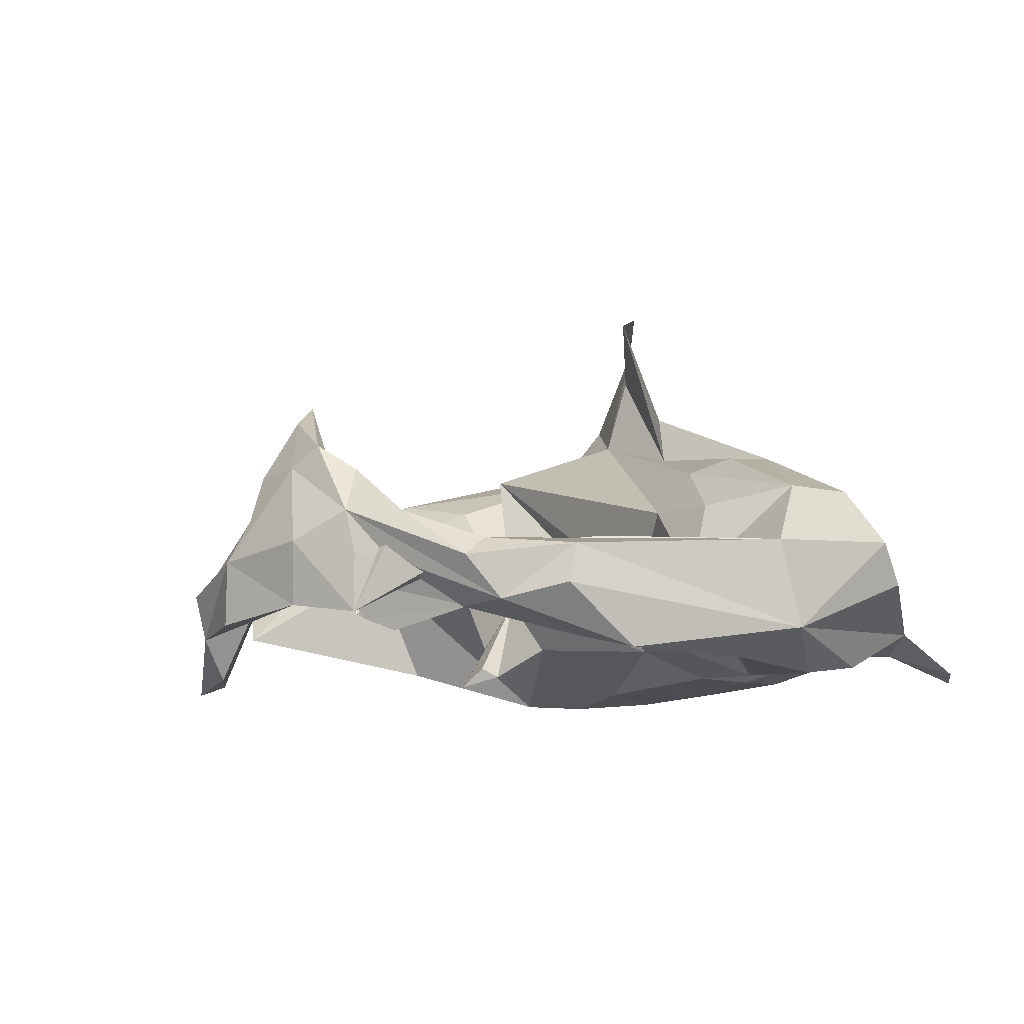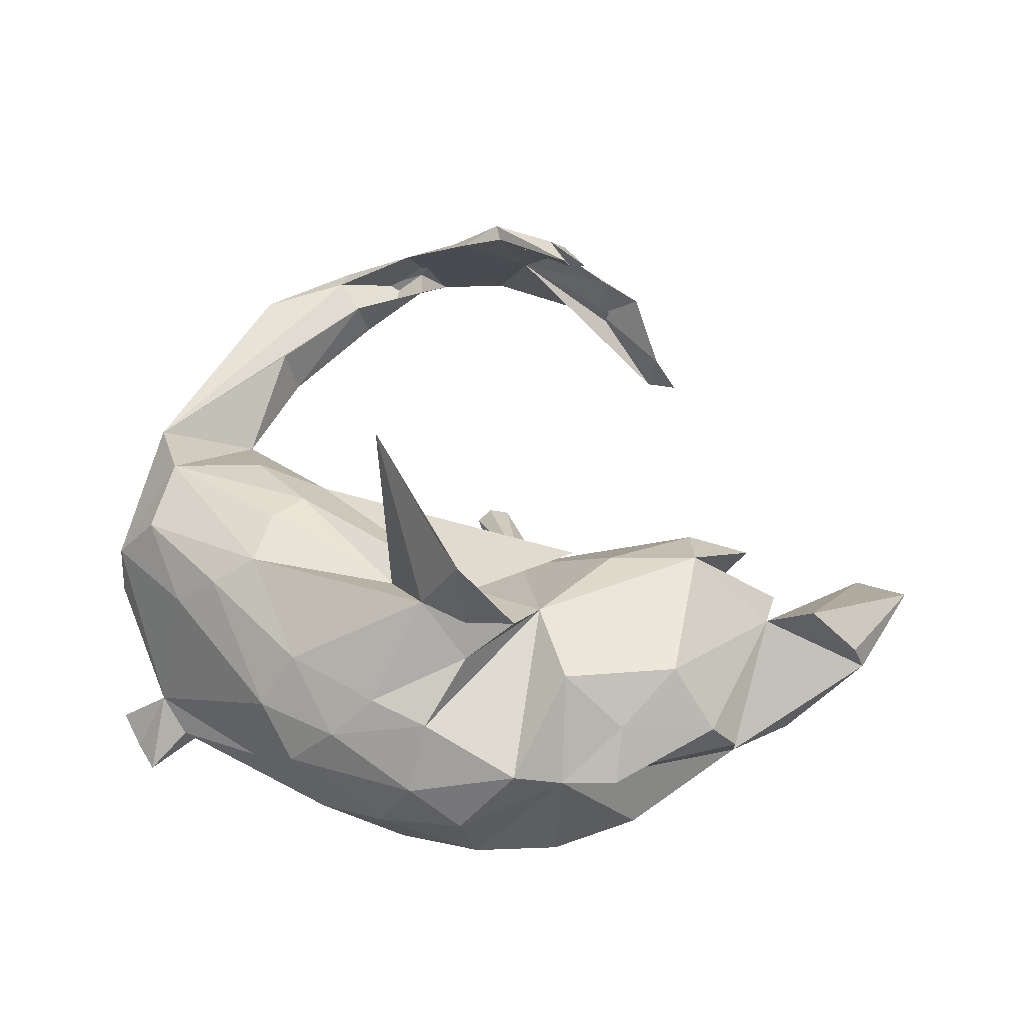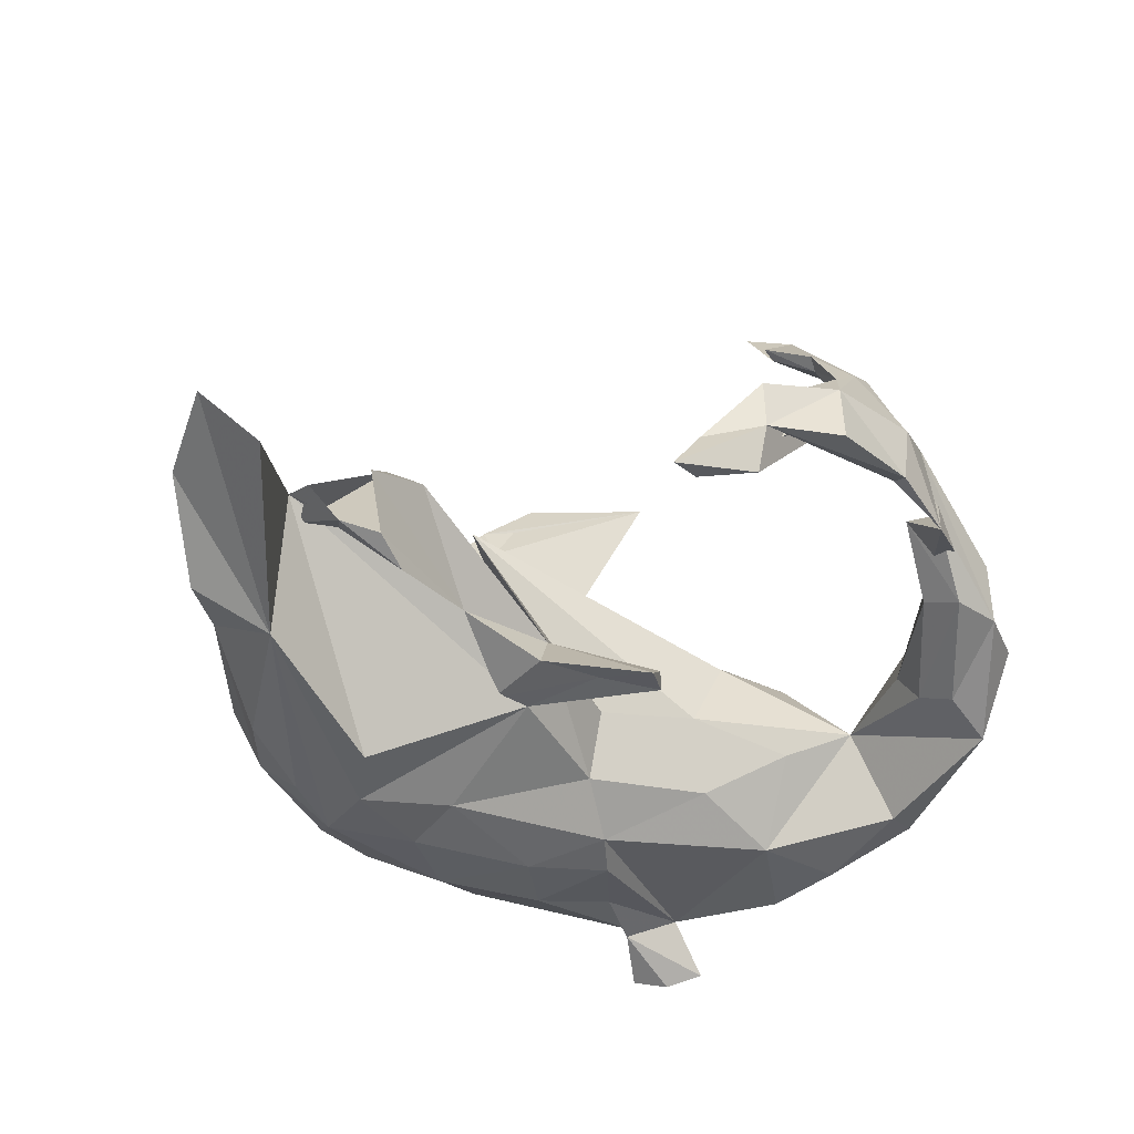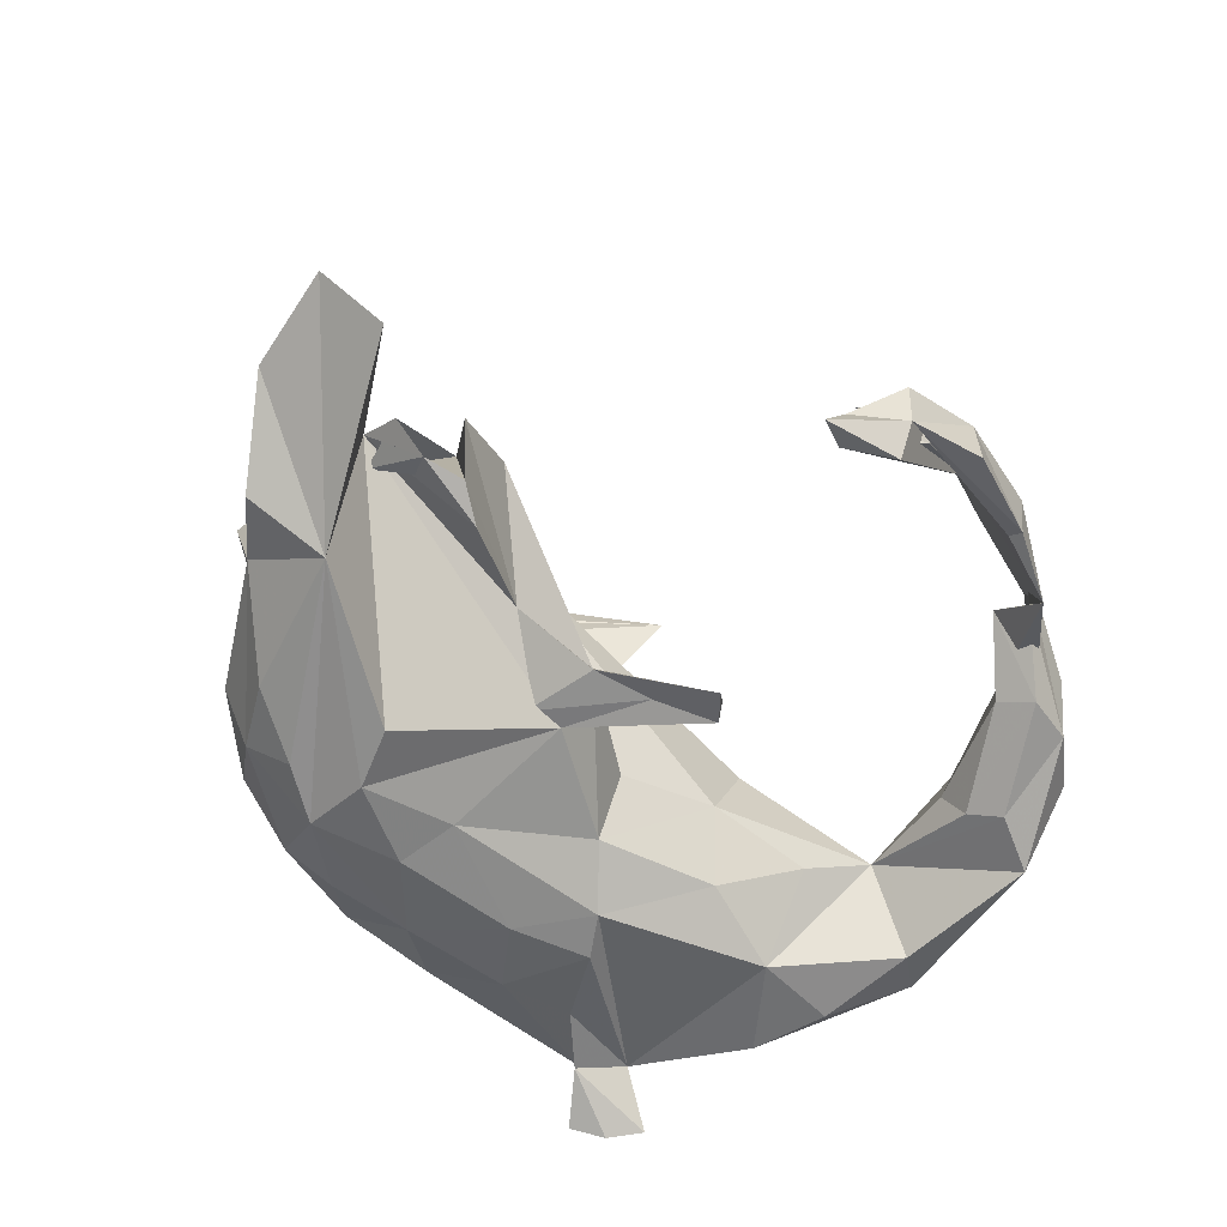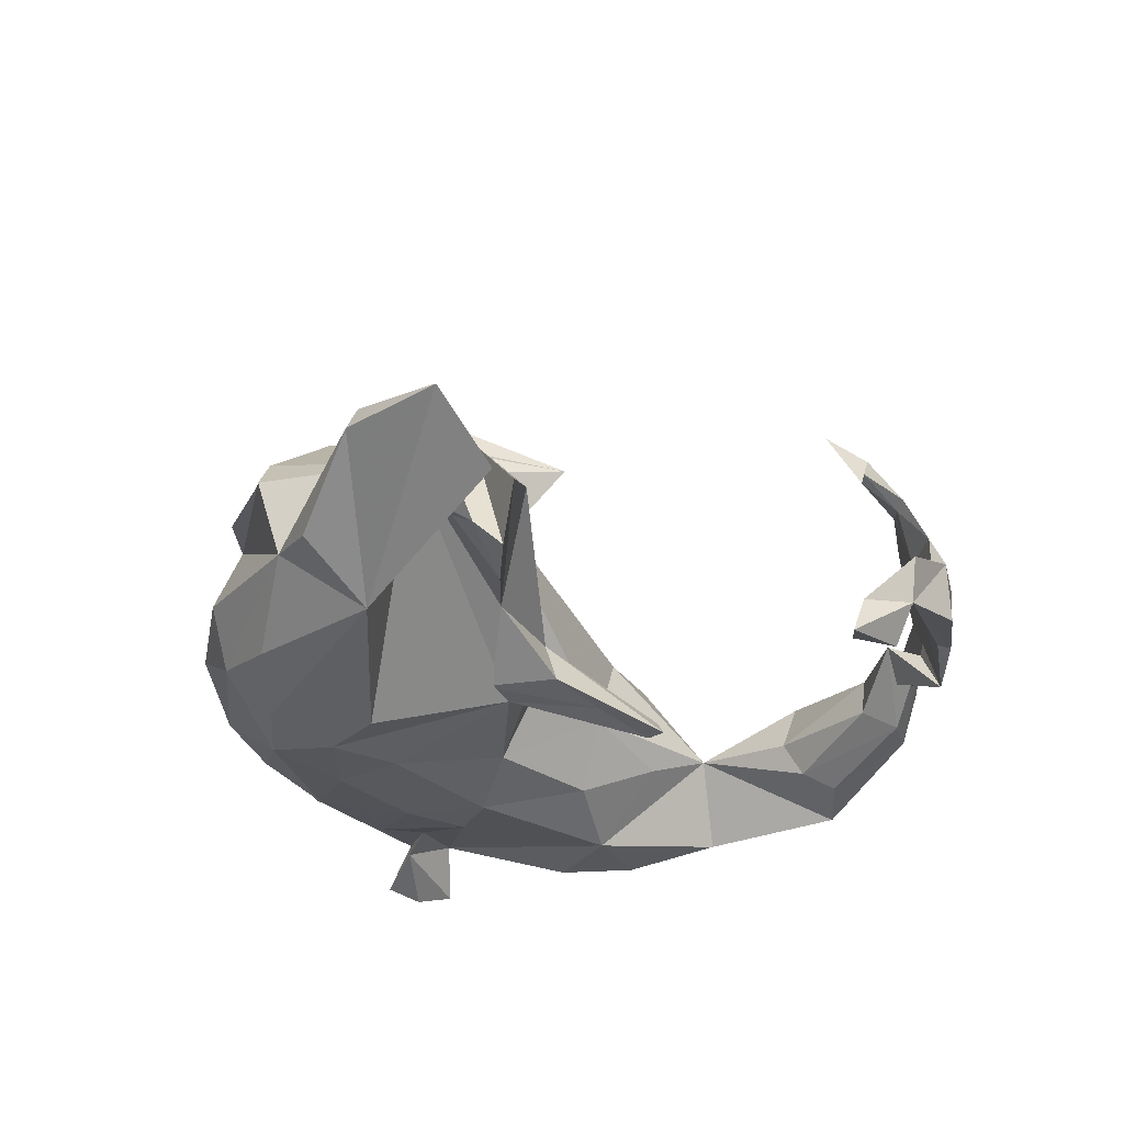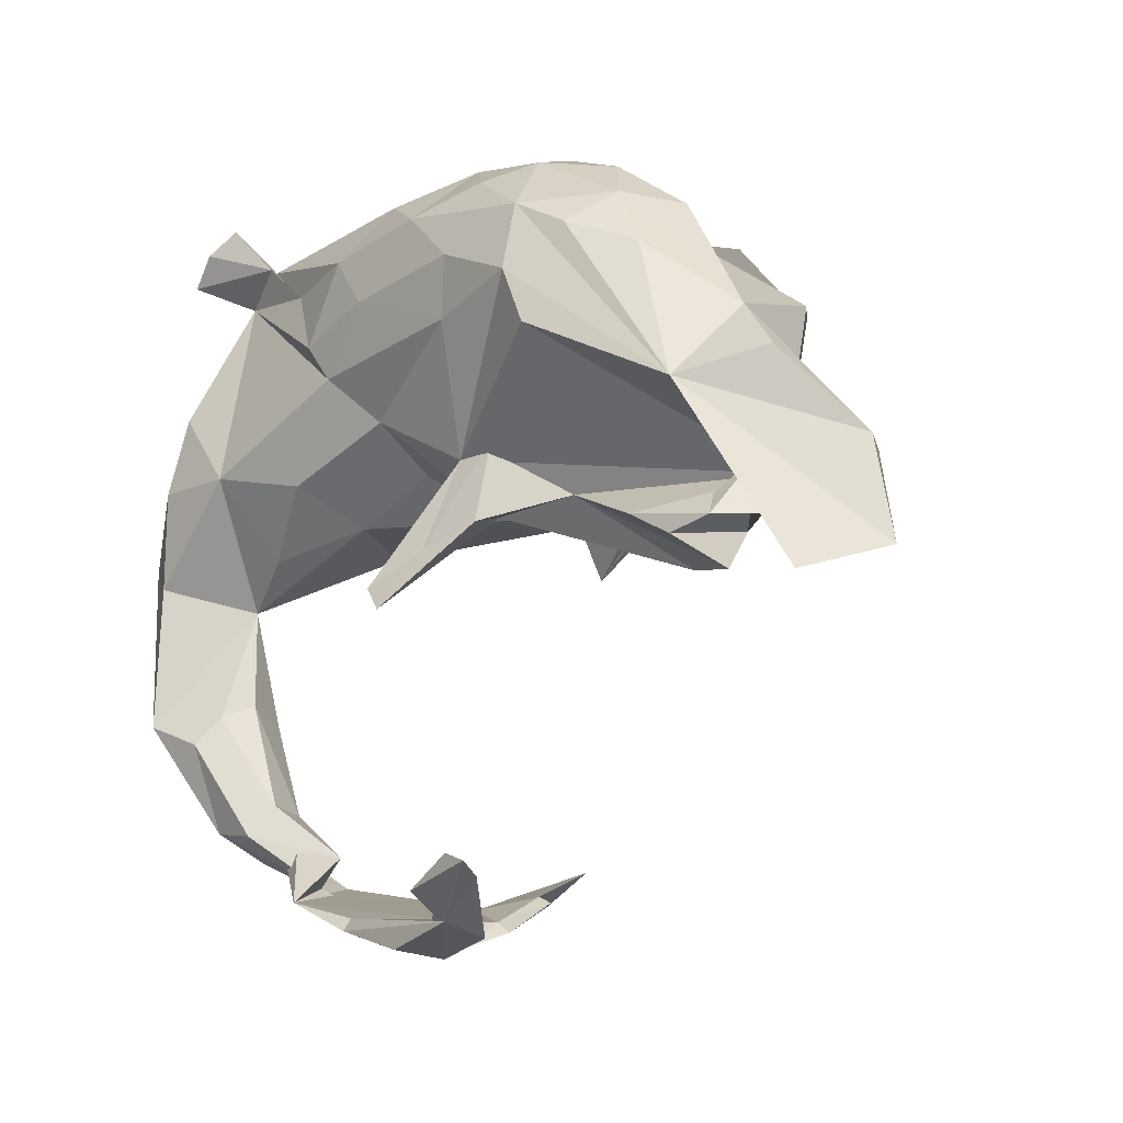
<metadata>
{"format":"obj","ext":"obj","renderer":"f3d","projection":"perspective","resolution":1024,"background":"white","views":[{"elev":-4.0,"azim":58.7,"up":"+Z"},{"elev":62.8,"azim":-156.5,"up":"+Z"},{"elev":-44.3,"azim":-27.7,"up":"+Z"},{"elev":-59.2,"azim":-41.9,"up":"+Z"},{"elev":-30.1,"azim":-61.1,"up":"+Z"},{"elev":-20.8,"azim":-137.6,"up":"+Y"}]}
</metadata>
<code>
v 0.6758 0.008006 -0.1075
v 0.6012 -0.3847 0.02455
v 0.624 -0.291 -0.1403
v 0.6125 -0.4056 -0.03819
v 0.6573 -0.02049 0.03808
v 0.5269 -0.48 -0.06391
v 0.5332 -0.3355 -0.1219
v 0.4906 -0.5245 0.007535
v 0.4407 -0.5006 -0.07494
v 0.4814 -0.483 0.0356
v 0.5101 -0.2759 0.04299
v 0.3677 -0.5727 0.08266
v 0.3481 -0.5886 0.006657
v 0.5006 -0.2878 -0.09407
v 0.2926 -0.6376 0.08569
v 0.4808 -0.2607 -0.03828
v 0.3147 -0.6325 -0.08196
v 0.4289 -0.4493 0.02458
v 0.3239 -0.5378 0.02527
v 0.4987 -0.08616 -0.0268
v 0.4094 -0.4484 -0.04598
v 0.5668 0.1071 -0.1826
v 0.2206 -0.6992 0.03571
v 0.3098 -0.6299 0.01452
v 0.5961 -0.05379 -0.1569
v 0.2019 -0.6716 -0.06169
v 0.6073 0.2498 0.04196
v 0.252 -0.5983 0.1576
v 0.4223 0.09447 -0.1884
v 0.1406 -0.6605 0.0686
v 0.5625 0.08161 0.1378
v 0.1808 -0.6198 0.1922
v 0.1976 -0.6429 0.1995
v 0.4227 -0.000231 0.1083
v 0.06019 -0.7483 -0.1027
v 0.209 -0.6921 -0.07025
v 0.5307 0.2378 -0.1747
v -0.07009 -0.729 -0.1269
v 0.1532 -0.6694 0.1628
v 0.5904 0.293 -0.03057
v 0.396 -0.03016 -0.07346
v 0.07084 -0.6191 0.2506
v 0.4362 0.3199 0.101
v 0.06069 -0.7461 0.004851
v 0.5467 0.2114 0.1323
v 0.07904 -0.6634 0.1412
v 0.4379 0.4419 -0.1155
v 0.5136 0.4834 -0.1872
v -0.0682 -0.695 -0.1965
v 0.2891 0.06309 0.1776
v 0.06139 -0.6802 0.1513
v 0.463 0.5245 -0.2042
v 0.08121 -0.7139 0.07344
v 0.2245 -0.005429 -0.03689
v -0.01334 -0.7114 -0.09665
v -0.002252 -0.7422 -0.02008
v 0.3691 0.4869 -0.1281
v -0.08022 -0.7429 -0.051
v 0.002485 -0.6364 0.1824
v 0.02702 -0.6225 0.1819
v 0.002805 -0.2465 -0.2115
v -0.1531 -0.6551 -0.2108
v 0.03054 -0.2219 -0.1771
v -0.2281 -0.02853 0.192
v 0.4127 0.5602 -0.1886
v 0.3188 0.1319 0.2063
v 0.3528 0.4783 -0.1545
v 0.3699 0.2853 0.1721
v 0.2759 0.05411 -0.1429
v 0.2861 -0.005564 0.1031
v 0.2694 0.395 -0.157
v 0.0185 -0.5663 0.2851
v -0.2053 -0.6782 -0.2264
v 0.1984 0.5036 -0.02463
v 0.04531 -0.1971 -0.1923
v 0.3092 0.2286 0.2099
v 0.07686 0.1094 -0.1454
v 0.1924 0.2592 -0.2035
v 0.1497 0.1915 -0.1961
v 0.1926 0.4499 0.1108
v -0.1036 -0.007129 -0.1419
v 0.04842 0.1775 0.2252
v 0.06567 0.04411 -0.04755
v 0.1593 0.3717 0.1916
v -0.09826 0.1448 0.2591
v -0.0995 0.2002 0.4534
v -0.04399 -0.1472 -0.162
v -0.1581 -0.6801 -0.1502
v -0.1021 -0.07701 -0.05295
v 0.1105 0.5079 0.0531
v -0.1361 -0.1179 -0.1407
v 0.04847 0.2856 -0.2276
v 0.1217 0.3901 -0.2078
v 0.04271 0.462 0.1383
v 0.1412 0.01898 0.4653
v -0.03767 0.2271 0.3157
v -0.02198 0.157 0.5095
v 0.03581 0.4779 -0.1652
v -0.08422 0.1785 0.3884
v -0.2615 -0.08209 -0.05269
v -0.1608 0.01051 -0.134
v -0.009962 0.3933 0.1987
v 0.04569 0.5277 -0.077
v -0.1212 0.2237 0.2932
v -0.07937 0.5323 -0.001286
v -0.1419 0.2684 0.247
v -0.4014 -0.2089 0.06548
v -0.1276 0.4935 0.1056
v -0.2875 -0.076 0.1315
v -0.1454 0.1901 -0.2307
v -0.2161 0.1047 0.193
v -0.1187 0.3991 0.1968
v -0.2033 0.1938 0.3009
v -0.11 0.51 -0.1165
v -0.07056 0.3931 -0.2292
v -0.4366 -0.13 0.1521
v -0.4122 -0.1681 -0.1003
v -0.5992 -0.1158 0.03266
v -0.1716 0.2853 -0.2521
v -0.2988 0.4133 0.1584
v -0.3061 0.211 -0.2624
v -0.3421 0.1118 -0.258
v -0.3181 0.2248 0.2348
v -0.5105 -0.2492 0.009442
v -0.1994 0.4232 -0.2007
v -0.2294 0.5004 0.0486
v -0.5363 -0.1912 -0.06555
v -0.261 0.4976 -0.05926
v -0.4691 -0.2068 -0.07648
v -0.2816 0.4457 -0.1563
v -0.5645 -0.08243 0.01413
v -0.5729 -0.02641 -0.194
v -0.315 0.3254 -0.2446
v -0.399 0.2715 -0.2276
v -0.3769 0.3728 0.1165
v -0.4413 0.2493 0.1672
v -0.5918 -0.1882 -0.008703
v -0.3896 0.4243 -0.09078
v -0.4898 0.1171 0.198
v -0.4446 0.3355 -0.1523
v -0.466 0.3317 0.113
v -0.5035 0.2215 -0.1773
v -0.7273 -0.3392 -0.1191
v -0.5062 0.3257 -0.06472
v -0.5899 0.1661 0.116
v -0.6783 -0.1406 0.08863
v -0.6272 0.1087 -0.08703
v -0.7751 -0.131 0.02285
v -0.703 0.00851 -0.1204
v -0.8247 -0.2999 -0.01628
v -0.6346 0.1535 0.05549
v -0.7985 -0.127 -0.02396
f 68 76 45
f 31 45 76
f 43 68 45
f 84 76 68
f 80 68 43
f 47 80 43
f 84 68 80
f 104 96 106
f 102 106 96
f 86 96 104
f 113 104 106
f 108 90 105
f 103 105 90
f 126 108 105
f 94 90 108
f 112 94 108
f 80 90 94
f 102 94 112
f 120 112 108
f 111 113 106
f 112 111 106
f 85 113 111
f 85 86 113
f 104 113 86
f 120 108 126
f 128 126 105
f 111 112 120
f 102 112 106
f 123 111 120
f 116 111 123
f 135 123 120
f 135 120 126
f 128 135 126
f 136 123 135
f 141 136 135
f 145 136 141
f 96 76 84
f 94 84 80
f 82 76 96
f 102 96 84
f 102 84 94
f 74 90 80
f 82 95 99
f 97 99 95
f 85 82 99
f 96 95 82
f 86 85 99
f 77 81 110
f 121 110 81
f 100 101 91
f 87 91 101
f 89 100 91
f 81 101 100
f 81 87 101
f 61 91 87
f 61 89 91
f 107 100 89
f 75 87 81
f 61 87 75
f 89 75 81
f 63 75 89
f 46 51 59
f 42 59 51
f 60 46 59
f 53 51 46
f 53 46 30
f 32 30 46
f 56 53 30
f 51 53 39
f 44 39 53
f 42 51 39
f 56 44 53
f 23 39 44
f 15 39 23
f 36 23 44
f 26 30 17
f 28 17 30
f 24 15 23
f 33 39 15
f 23 17 24
f 13 24 17
f 13 17 19
f 18 19 17
f 15 24 13
f 28 15 12
f 8 12 15
f 6 15 13
f 9 13 19
f 10 12 8
f 6 8 15
f 6 13 9
f 21 9 19
f 18 21 19
f 14 9 21
f 16 21 18
f 7 9 14
f 16 14 21
f 20 14 16
f 6 9 7
f 20 7 14
f 2 8 6
f 3 6 7
f 20 3 7
f 2 6 4
f 3 4 6
f 1 4 3
f 132 143 150
f 146 150 143
f 152 132 150
f 149 132 152
f 148 152 150
f 147 132 149
f 152 147 149
f 142 132 147
f 118 117 127
f 129 127 117
f 137 118 127
f 100 129 117
f 131 127 129
f 118 132 122
f 121 122 132
f 81 118 122
f 143 132 118
f 100 117 118
f 121 81 122
f 100 118 81
f 63 89 61
f 75 63 61
f 58 44 56
f 38 35 44
f 36 44 35
f 58 38 44
f 1 47 40
f 27 40 47
f 1 40 27
f 43 27 47
f 50 34 31
f 20 31 34
f 66 50 31
f 70 34 50
f 85 70 50
f 20 34 70
f 65 47 52
f 48 52 47
f 67 65 52
f 57 47 65
f 82 85 50
f 64 70 85
f 66 82 50
f 47 57 74
f 103 74 57
f 98 103 57
f 90 74 103
f 114 105 103
f 89 85 111
f 98 114 103
f 128 105 114
f 109 111 116
f 130 128 114
f 139 116 123
f 138 135 128
f 136 139 123
f 118 116 139
f 55 56 30
f 62 55 30
f 58 56 55
f 86 97 95
f 86 99 97
f 30 26 38
f 36 38 26
f 49 30 38
f 38 36 35
f 17 36 26
f 73 38 88
f 58 88 38
f 62 73 88
f 49 38 73
f 55 88 58
f 62 49 73
f 88 55 62
f 49 62 30
f 98 57 93
f 71 93 57
f 115 98 93
f 89 64 85
f 54 70 64
f 67 71 57
f 65 67 57
f 47 71 67
f 83 54 64
f 20 70 54
f 78 71 47
f 48 47 67
f 48 67 52
f 41 20 54
f 29 47 37
f 1 37 47
f 5 20 11
f 16 11 20
f 18 5 11
f 145 141 135
f 145 139 136
f 118 139 145
f 45 31 27
f 5 27 31
f 43 45 27
f 66 31 76
f 82 66 76
f 74 80 47
f 17 23 36
f 146 143 118
f 5 31 20
f 1 27 5
f 151 118 145
f 151 145 135
f 147 151 135
f 135 138 144
f 140 144 138
f 147 135 144
f 130 138 128
f 107 109 116
f 89 111 109
f 115 114 98
f 107 89 109
f 125 130 114
f 124 100 107
f 119 115 92
f 93 92 115
f 110 119 92
f 133 115 119
f 79 110 92
f 121 119 110
f 77 89 81
f 83 89 77
f 79 77 110
f 69 77 79
f 78 79 92
f 78 92 93
f 89 83 64
f 77 54 83
f 78 93 71
f 125 114 115
f 133 125 115
f 133 130 125
f 140 138 130
f 133 140 130
f 147 144 140
f 147 118 151
f 2 1 5
f 47 79 78
f 29 69 79
f 54 77 69
f 41 54 69
f 47 29 79
f 41 69 29
f 32 46 60
f 42 60 59
f 72 32 60
f 33 42 39
f 72 42 33
f 28 30 32
f 20 41 29
f 25 20 29
f 29 37 22
f 1 22 37
f 25 29 22
f 28 33 15
f 33 28 32
f 72 33 32
f 12 17 28
f 10 17 12
f 3 20 25
f 1 25 22
f 18 17 10
f 5 18 10
f 11 16 18
f 1 3 25
f 2 10 8
f 5 10 2
f 1 2 4
f 146 148 150
f 118 152 148
f 118 148 146
f 118 147 152
f 134 132 142
f 140 142 147
f 116 118 137
f 131 137 127
f 116 137 131
f 133 132 134
f 140 134 142
f 116 124 107
f 129 124 116
f 60 42 72
f 131 129 116
f 100 124 129
f 121 132 133
f 140 133 134
f 119 121 133
f 95 96 86

</code>
